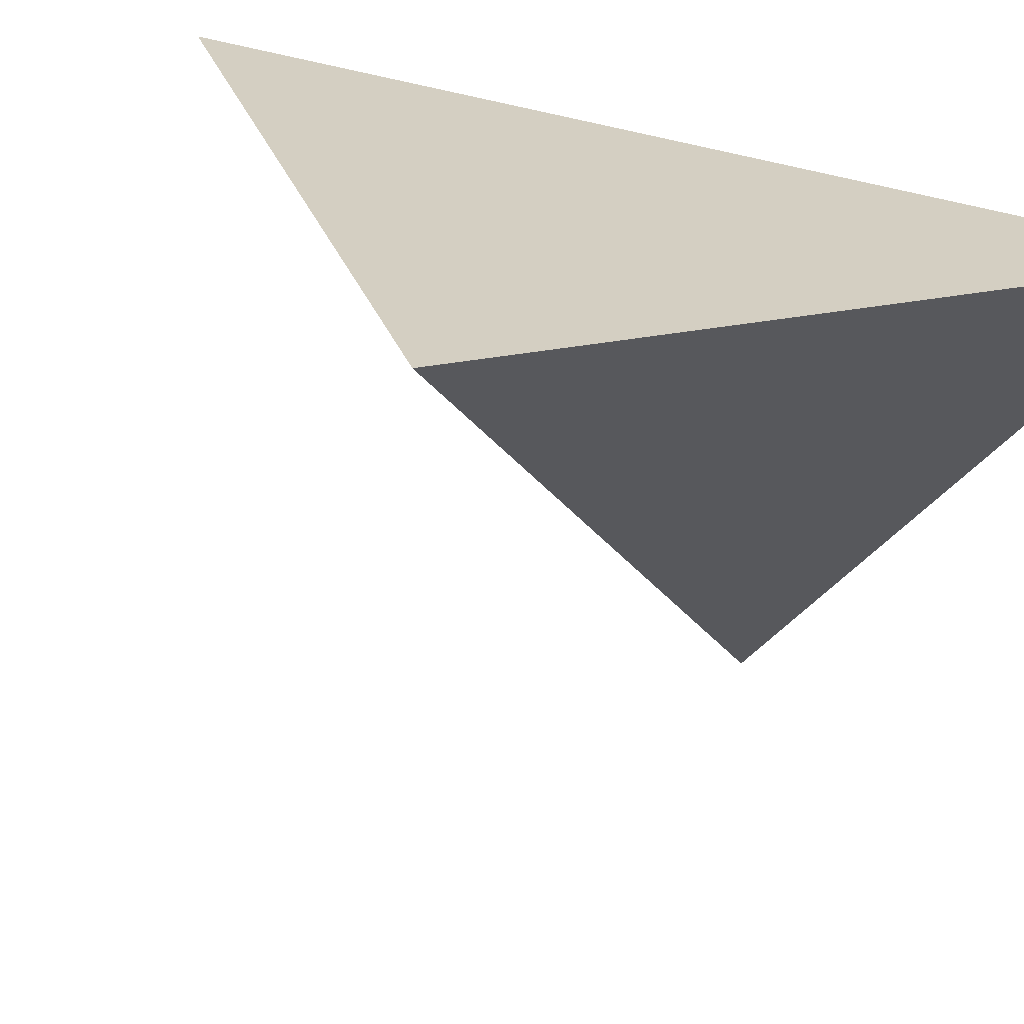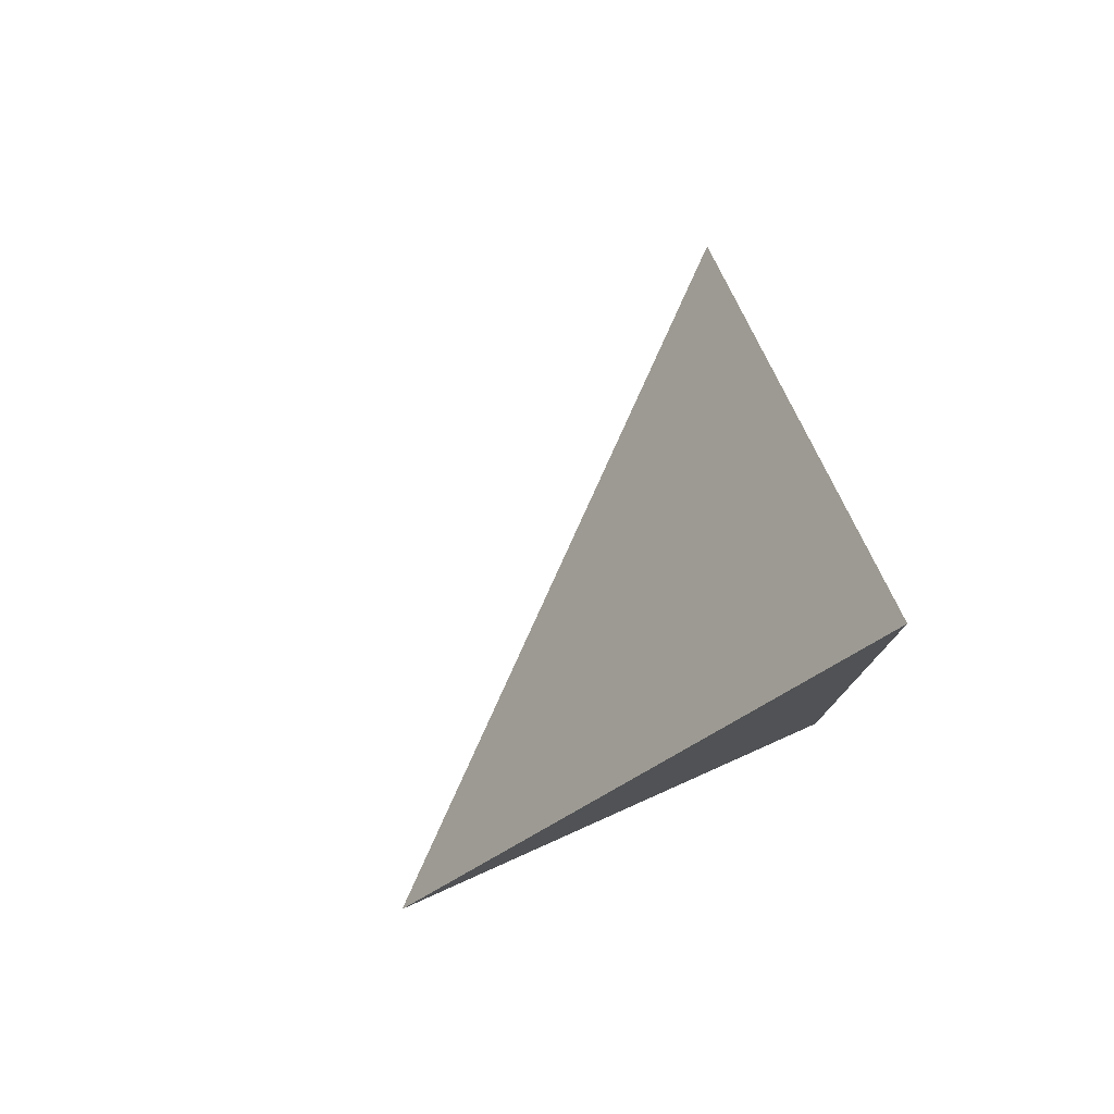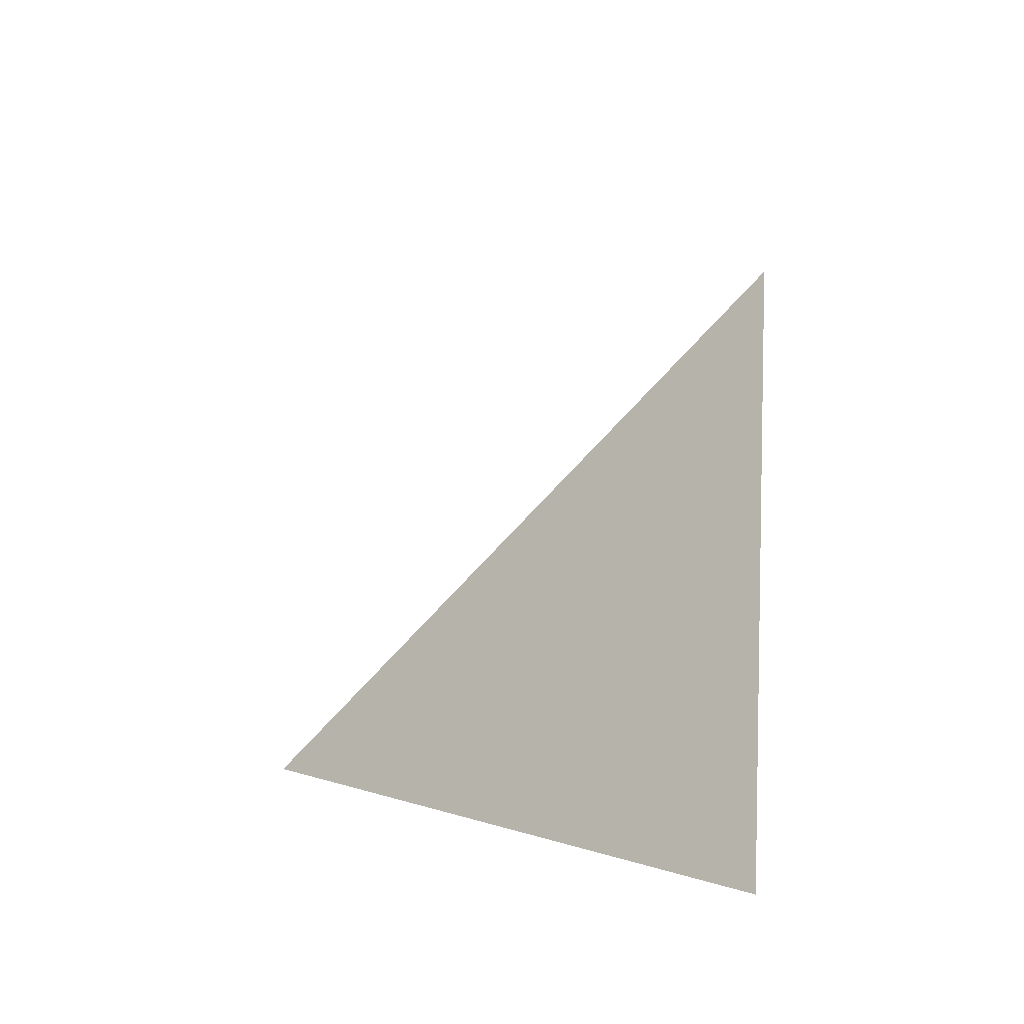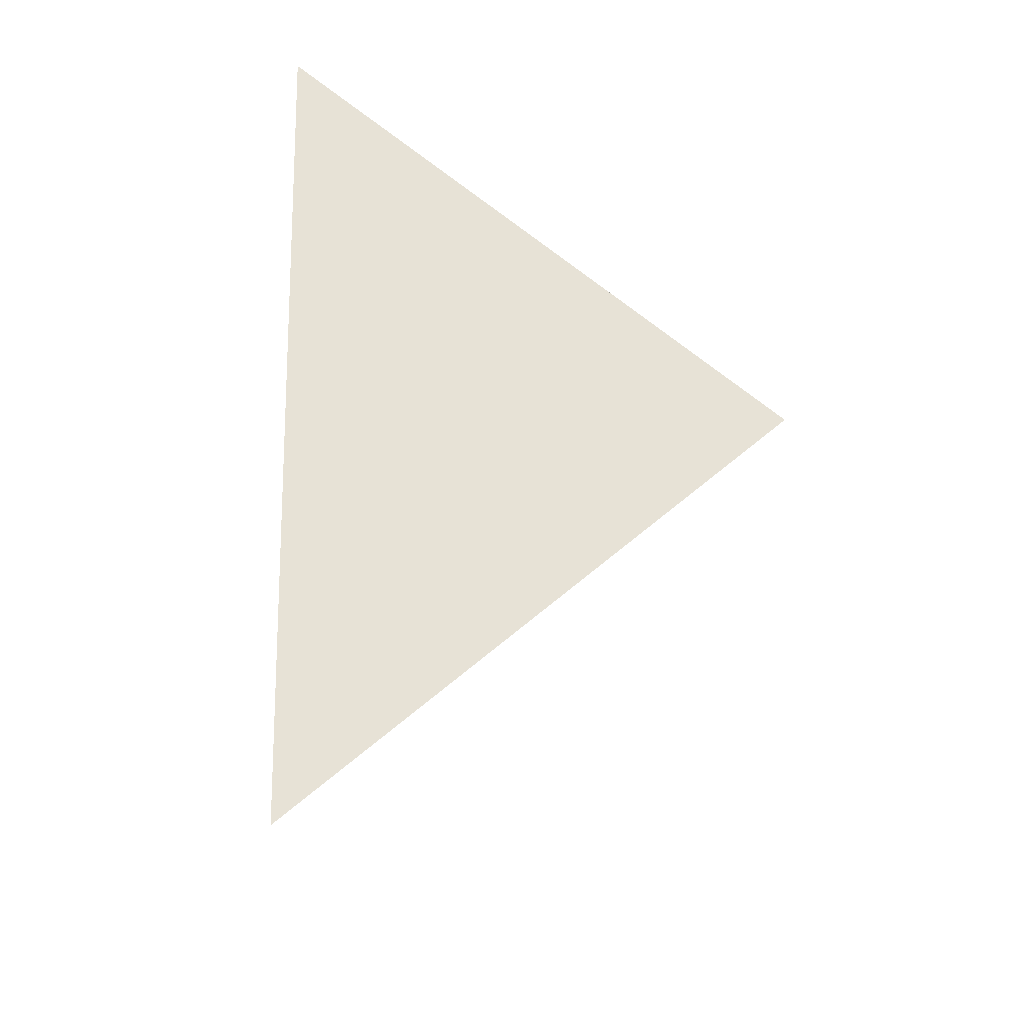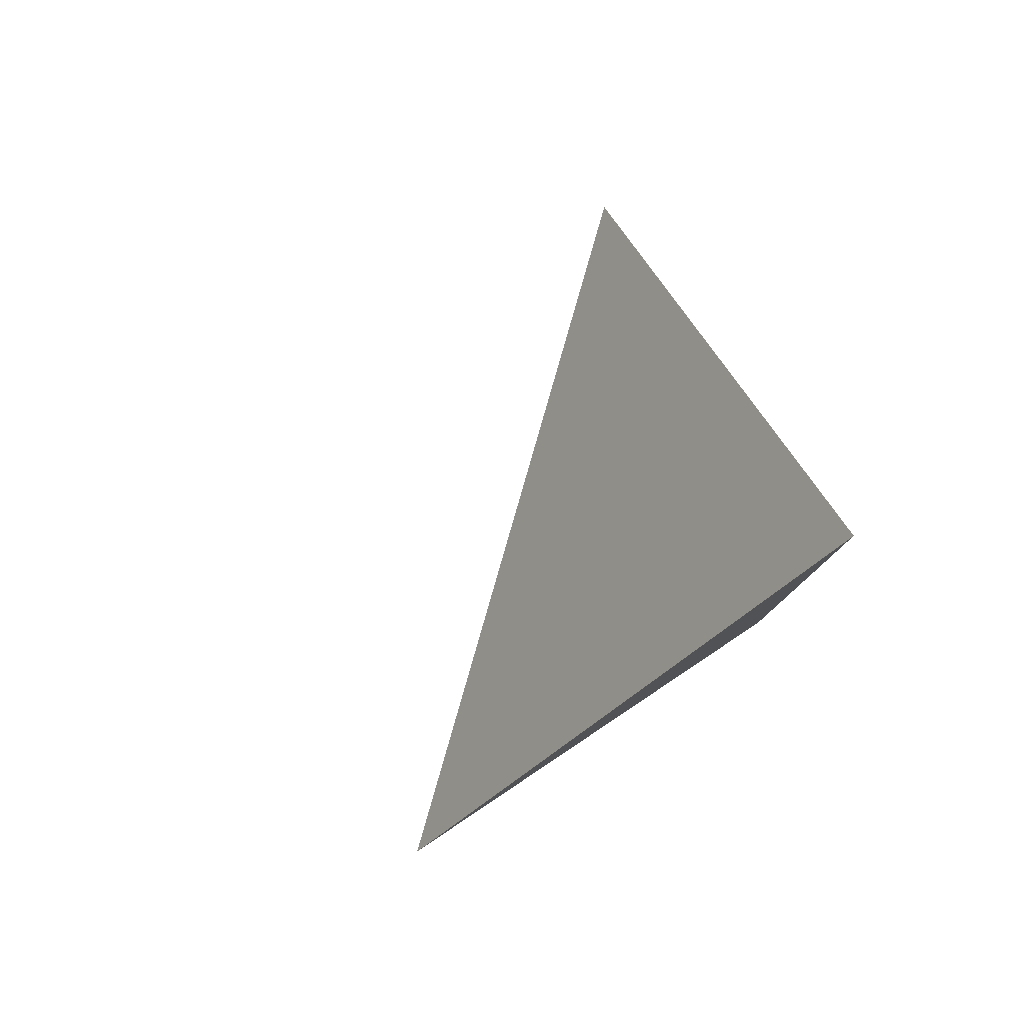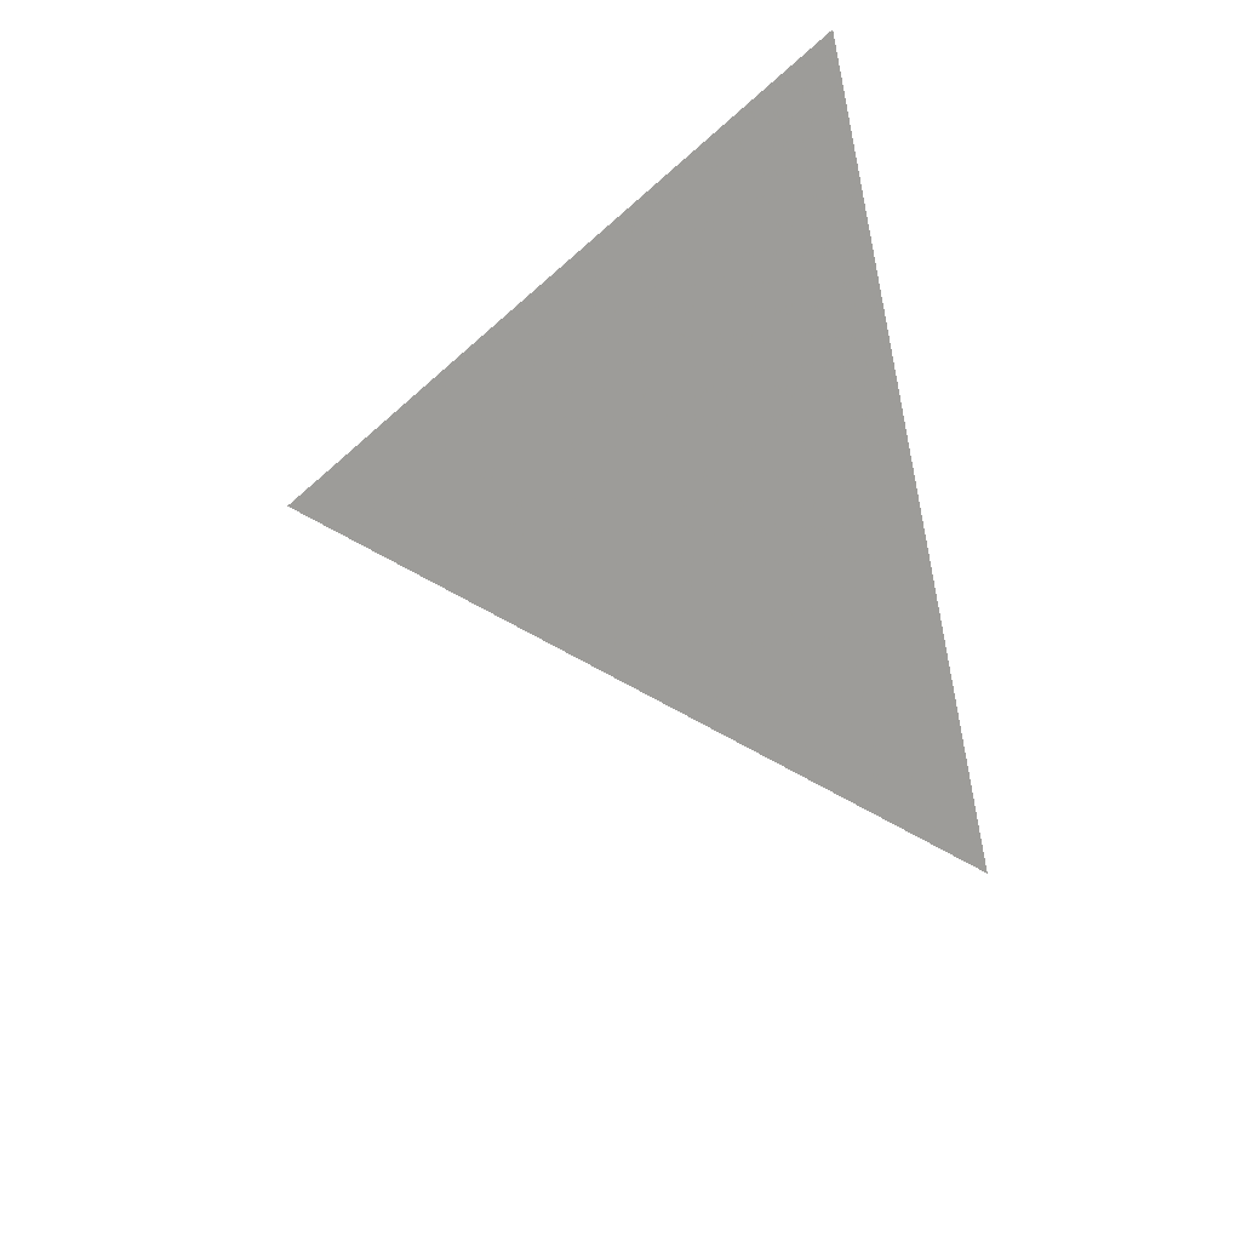
<metadata>
{"format":"obj","ext":"obj","renderer":"f3d","projection":"perspective","resolution":1024,"background":"white","views":[{"elev":26.1,"azim":123.7,"up":"+Y"},{"elev":78.4,"azim":155.8,"up":"+Z"},{"elev":-74.5,"azim":89.2,"up":"+Z"},{"elev":-28.6,"azim":-93.0,"up":"+Z"},{"elev":79.6,"azim":147.3,"up":"+Z"},{"elev":46.2,"azim":72.7,"up":"+Z"}]}
</metadata>
<code>
v 0.245 0.255 1.01
v 0.1982 -1e-06 0.755
v 0.2241 0.2438 0.5482
v 0.4912 0.2555 0.7203
f 2 1 3
f 3 1 4
f 4 1 2
f 4 2 3

</code>
